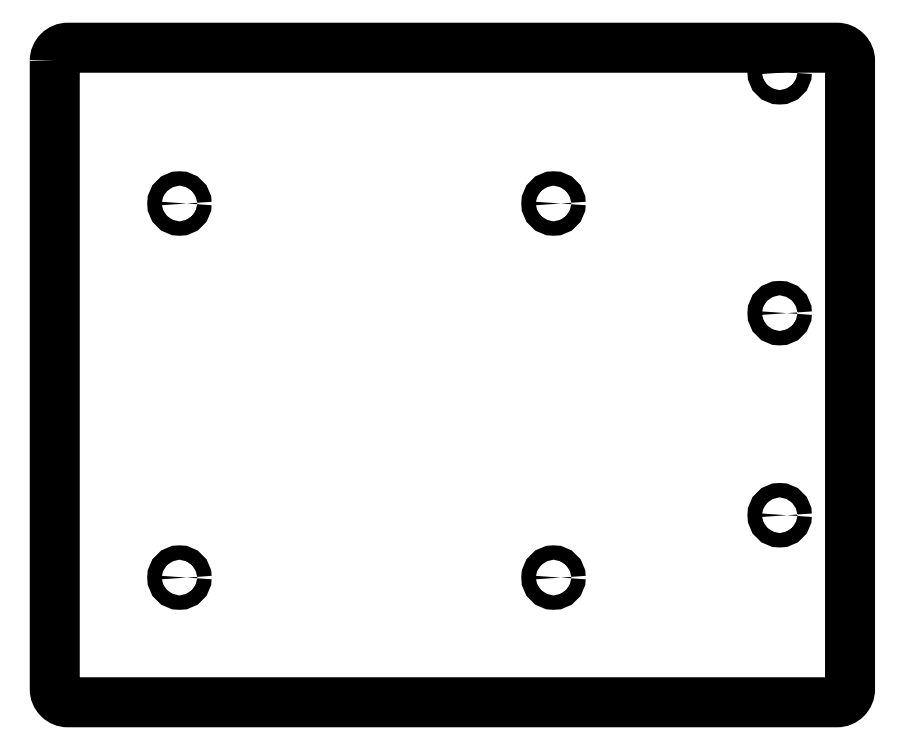
<metadata>
{"format":"dxf","ext":"dxf","renderer":"ezdxf+matplotlib","layout":"modelspace","background":"white","min_lineweight":24,"dpi":150}
</metadata>
<code>
0
SECTION
2
ENTITIES
0
POLYLINE
8
Pattern_Top
66
     1
10
0
20
0
30
0
70
1
0
VERTEX
8
Pattern_Top
10
-65.64
20
378
30
0
42
-0.4142
0
VERTEX
8
Pattern_Top
10
-63.65
20
380
30
0
0
VERTEX
8
Pattern_Top
10
53.85
20
380
30
0
0
VERTEX
8
Pattern_Top
10
53.85
20
380
30
0
42
-0.4142
0
VERTEX
8
Pattern_Top
10
55.85
20
378
30
0
0
VERTEX
8
Pattern_Top
10
55.85
20
282
30
0
0
VERTEX
8
Pattern_Top
10
55.85
20
282
30
0
42
-0.4142
0
VERTEX
8
Pattern_Top
10
53.85
20
280
30
0
0
VERTEX
8
Pattern_Top
10
-63.65
20
280
30
0
0
VERTEX
8
Pattern_Top
10
-63.65
20
280
30
0
42
-0.4142
0
VERTEX
8
Pattern_Top
10
-65.64
20
282
30
0
0
VERTEX
8
Pattern_Top
10
-65.64
20
378
30
0
0
SEQEND
8
Pattern_Top
0
CIRCLE
8
Pattern_Top
10
45.1
20
376.3
30
0
40
1.1
0
CIRCLE
8
Pattern_Top
10
45.1
20
339.5
30
0
40
1.1
0
CIRCLE
8
Pattern_Top
10
45.1
20
308.6
30
0
40
1.1
0
CIRCLE
8
Pattern_Top
10
-46.59
20
356.2
30
0
40
1.1
0
CIRCLE
8
Pattern_Top
10
10.55
20
356.2
30
0
40
1.1
0
CIRCLE
8
Pattern_Top
10
-46.59
20
299.1
30
0
40
1.1
0
CIRCLE
8
Pattern_Top
10
10.55
20
299.1
30
0
40
1.1
0
ENDSEC
0
EOF

</code>
